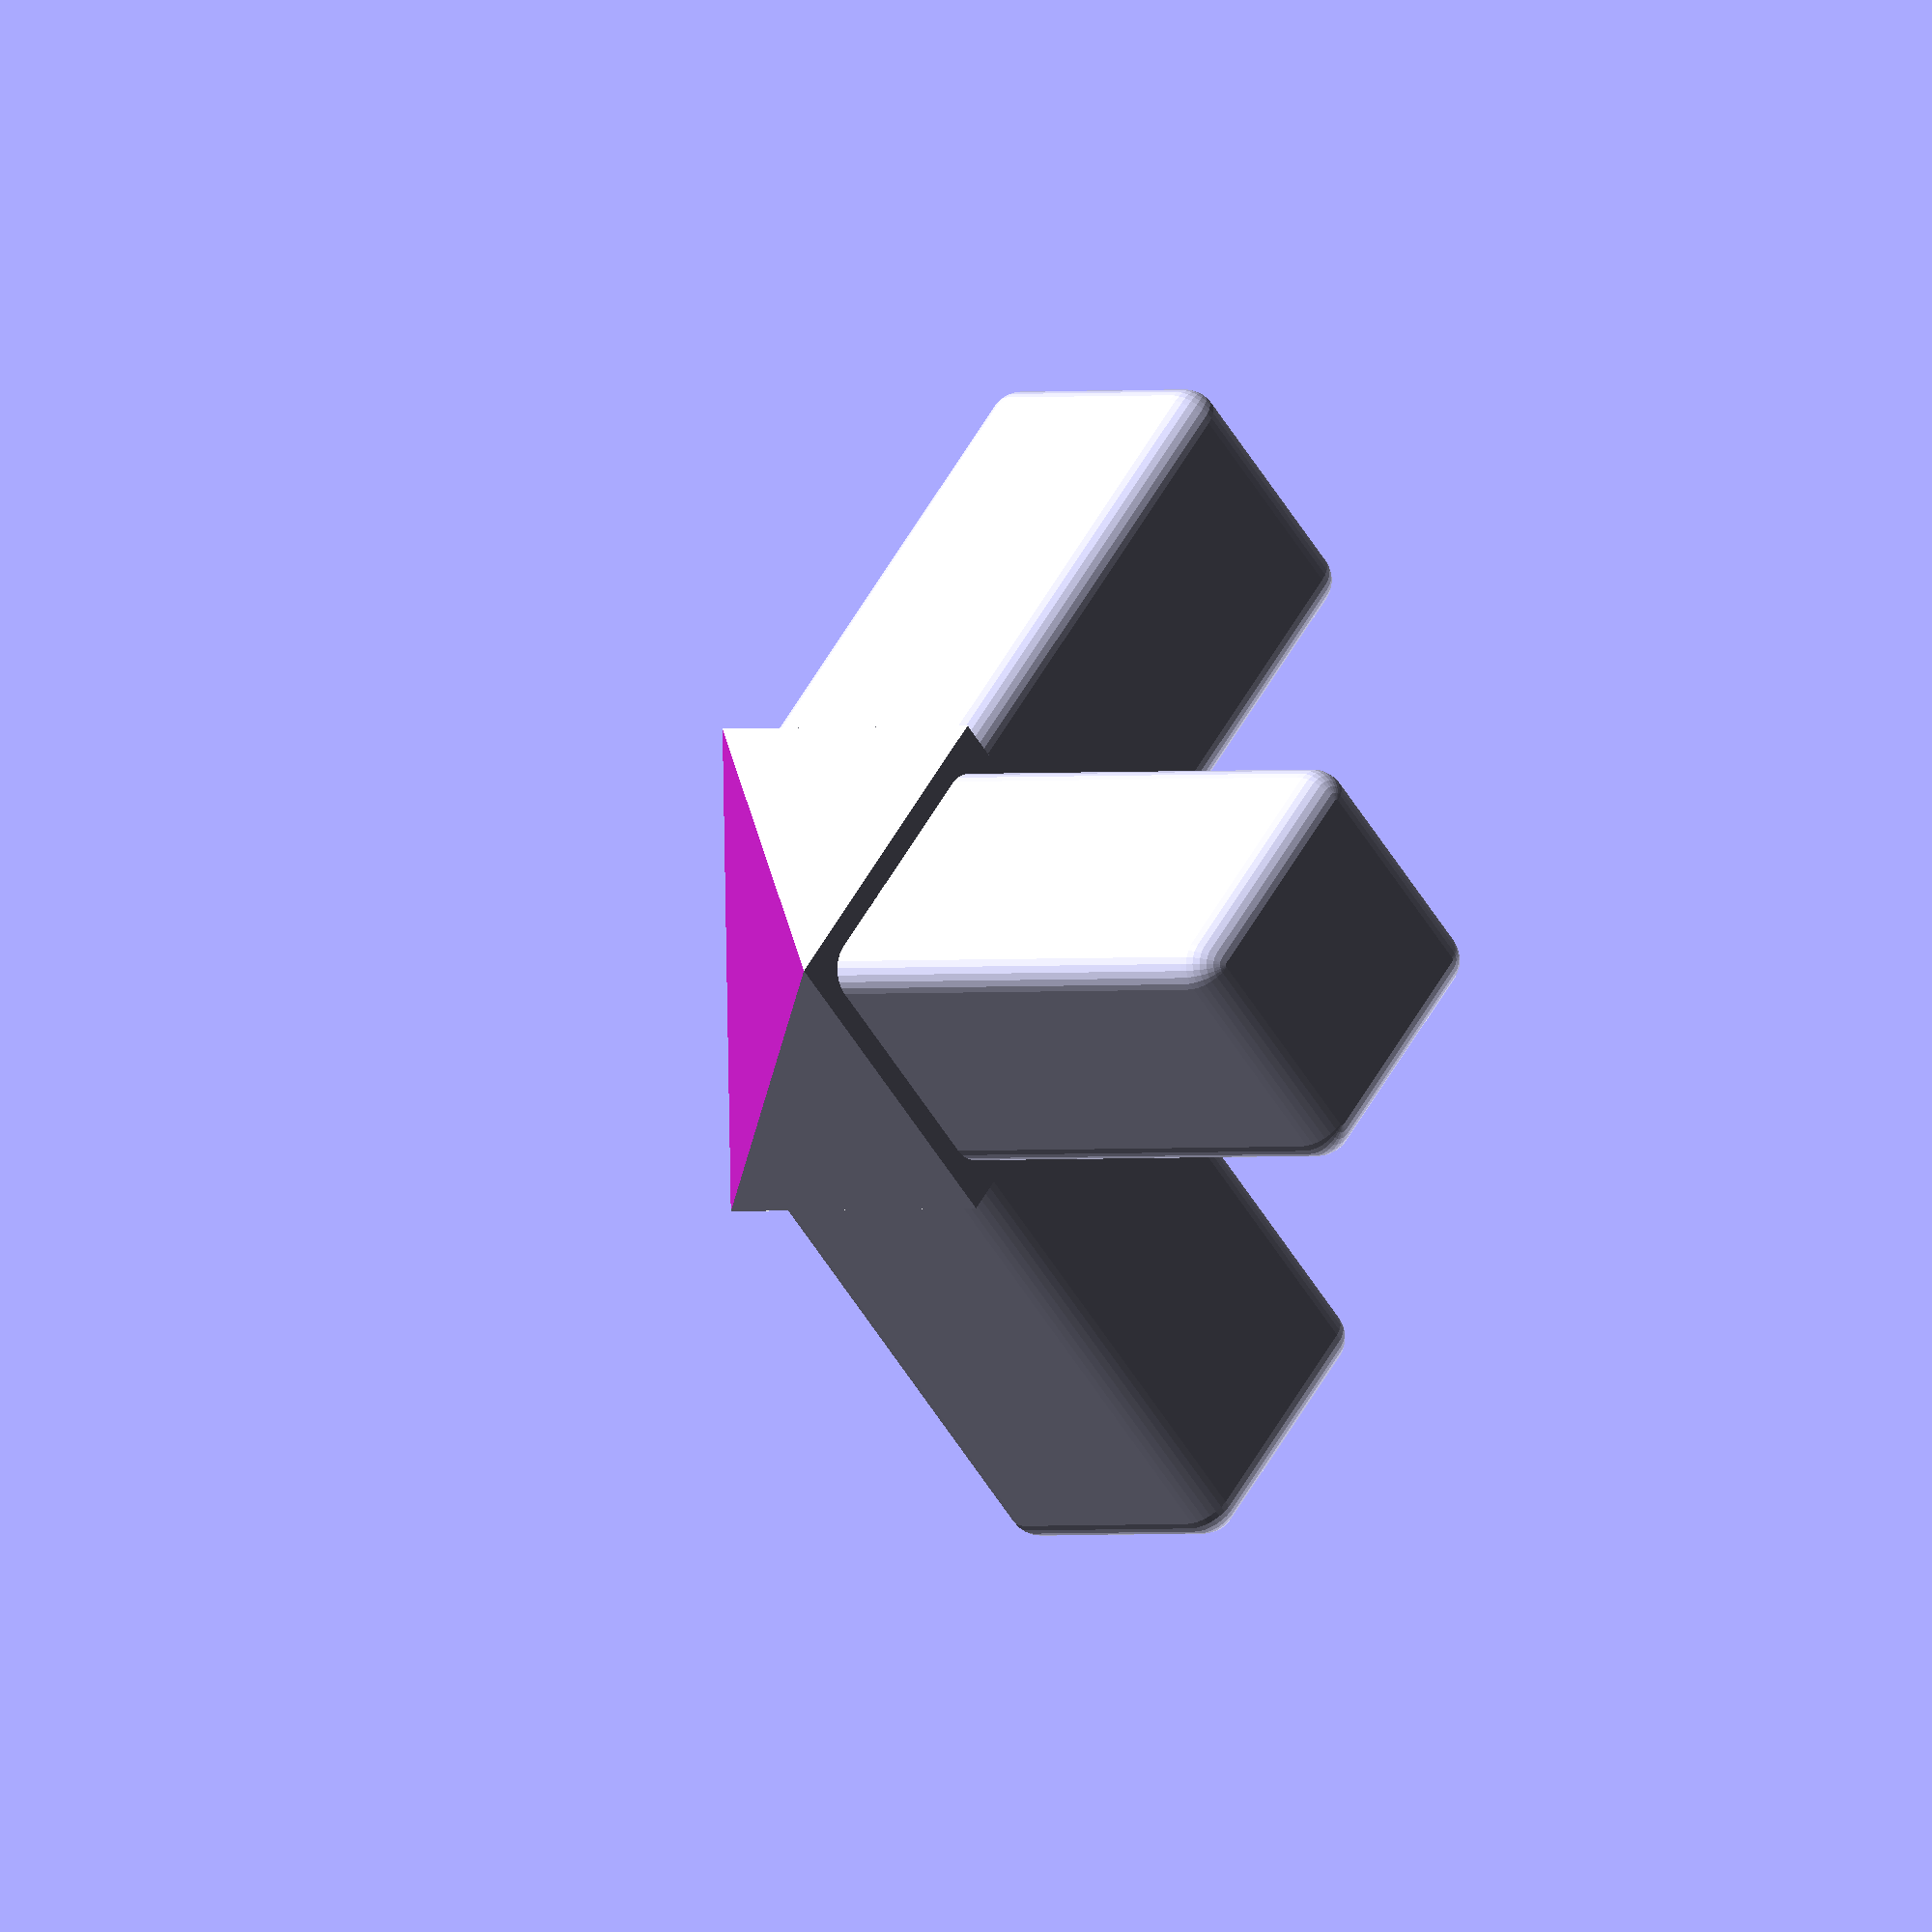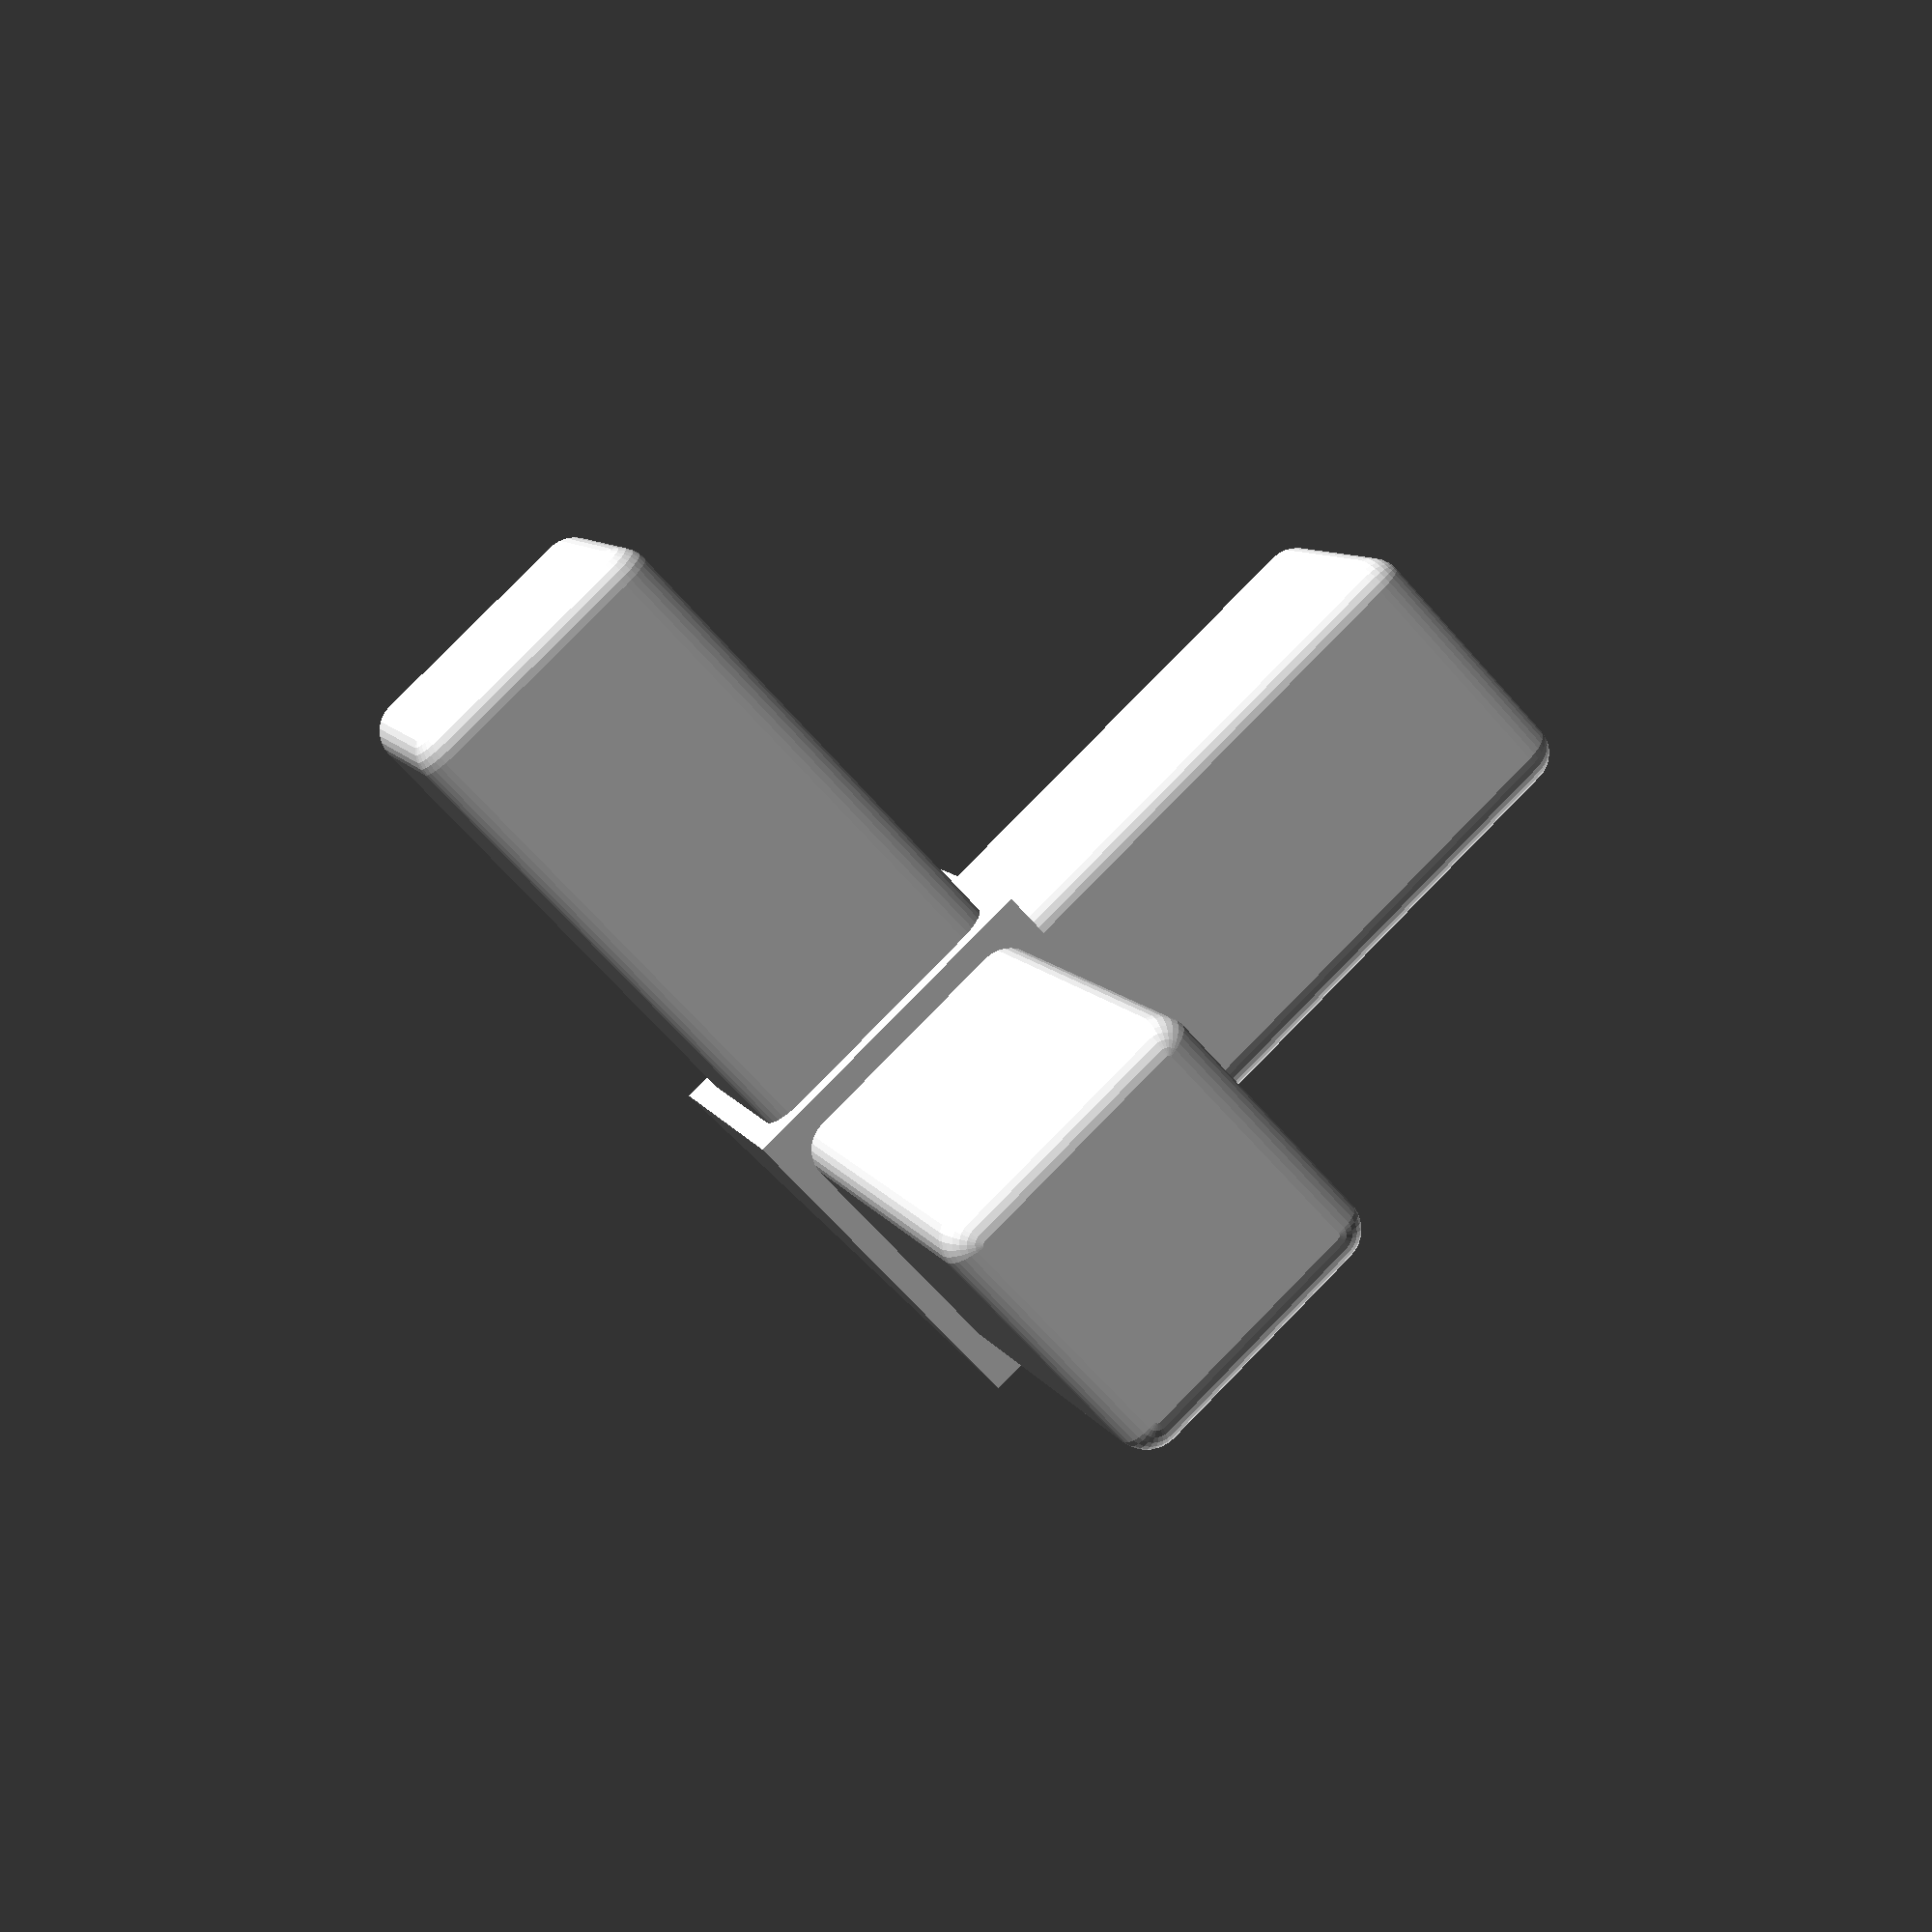
<openscad>
// Outside dimension of the square tube
a = 20;
// Wall thickness of the tube
b = 1.2;
// How far the prongs should extend into the tube. Ideally, about 1.5 times the dimension of the tube.
c = 30;
// Clearance. More clearance makes the prongs fit looser. 0.2 produces a sliding fit on my printer.
d = 0.2;
// Radius of the rounding on the prongs. 2 is about right.
f = 2;


// Nice rounding on the round edges
$fs=0.02;

// plug cross section
e = a-b-b-d-d;

// Rounded top cylinder
module rts(h, r) {
    cylinder(h-r, r=r);
    translate([0,0,h-r]) sphere(r=r);
}

// One prong
module prong() {
    translate([b+d, b+d,a]) hull() {
        translate([f,f,0]) rts(c, f);
        translate([e-f,f,0]) rts(c, f);
        translate([f,e-f,0]) rts(c, f);
        translate([e-f,e-f,0]) rts(c, f);
    }
}

// All three prongs and connection, rotated to print without support
difference() {
    rotate(a=atan(sqrt(2)), v=[1,1,0]) union() {
        cube([a, a, a], center=false);
        prong();
        rotate([-90,0,0]) translate([0,-a,0]) prong();
        rotate([0,-90,0]) translate([0,0,-a]) prong();
    };
    translate([0,0,-4*a]) cube([a*8, a*8, a*8], center=true);
}

</openscad>
<views>
elev=174.4 azim=320.4 roll=280.7 proj=o view=wireframe
elev=228.4 azim=213.3 roll=189.9 proj=p view=solid
</views>
